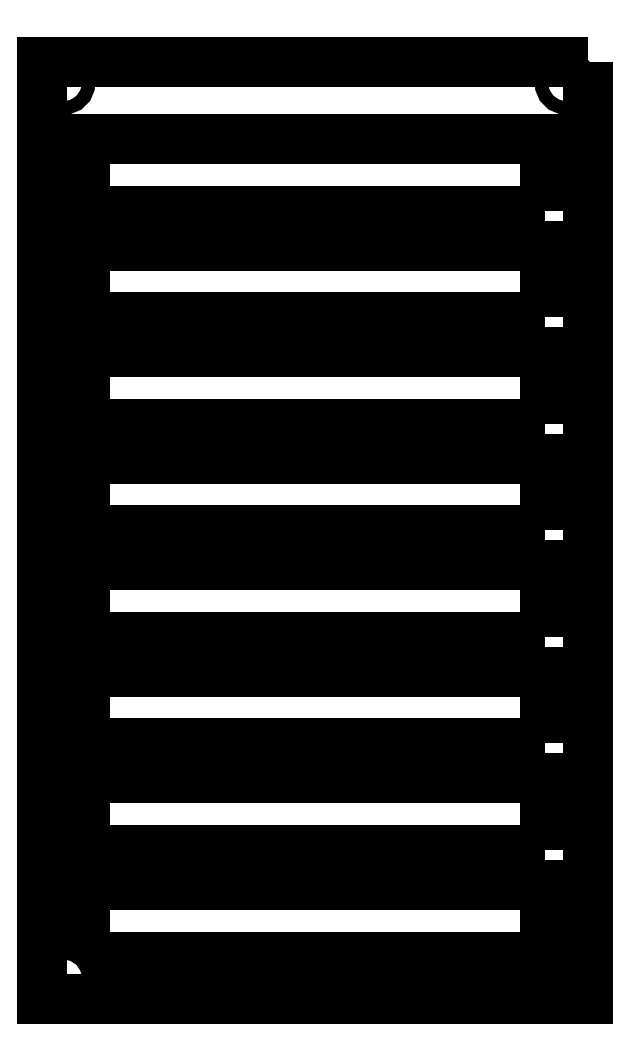
<metadata>
{"format":"dxf","ext":"dxf","renderer":"ezdxf+matplotlib","layout":"modelspace","background":"white","min_lineweight":24,"dpi":150}
</metadata>
<code>
0
SECTION
2
ENTITIES
0
LWPOLYLINE
8
0
90
4
70
1
43
0
10
248
20
75
10
248
20
91.8
10
140
20
91.8
10
140
20
75
0
LWPOLYLINE
8
0
90
4
70
1
43
0
10
140
20
0
10
248
20
0
10
248
20
16.8
10
140
20
16.8
0
LWPOLYLINE
8
0
90
4
70
1
43
0
10
248
20
50
10
248
20
66.8
10
140
20
66.8
10
140
20
50
0
CIRCLE
8
0
10
253
20
-5
30
0
40
1.55
210
0
220
0
230
1
0
LWPOLYLINE
8
0
90
4
70
1
43
0
10
248
20
25
10
248
20
41.8
10
140
20
41.8
10
140
20
25
0
LWPOLYLINE
8
0
90
4
70
1
43
0
10
258
20
210
10
130
20
210
10
130
20
-10
10
258
20
-10
0
CIRCLE
8
0
10
135
20
205
30
0
40
1.55
210
0
220
0
230
1
0
CIRCLE
8
0
10
135
20
-5
30
0
40
1.55
210
0
220
0
230
1
0
CIRCLE
8
0
10
253
20
205
30
0
40
1.55
210
0
220
0
230
1
0
LWPOLYLINE
8
0
90
4
70
1
43
0
10
248
20
100
10
248
20
116.8
10
140
20
116.8
10
140
20
100
0
LWPOLYLINE
8
0
90
4
70
1
43
0
10
248
20
125
10
248
20
141.8
10
140
20
141.8
10
140
20
125
0
LWPOLYLINE
8
0
90
4
70
1
43
0
10
248
20
150
10
248
20
166.8
10
140
20
166.8
10
140
20
150
0
LWPOLYLINE
8
0
90
4
70
1
43
0
10
248
20
175
10
248
20
191.8
10
140
20
191.8
10
140
20
175
0
ENDSEC
0
EOF

</code>
